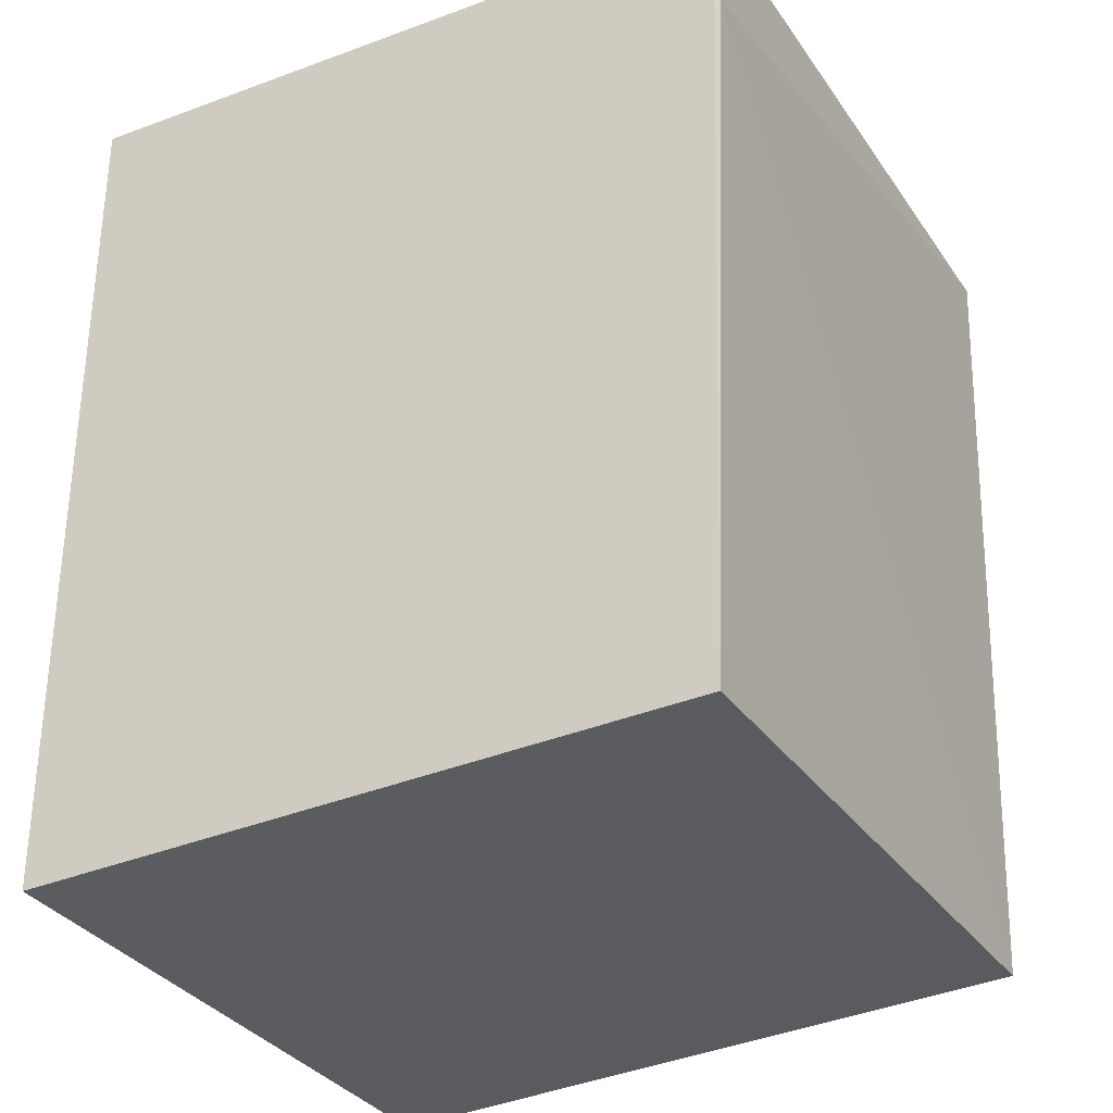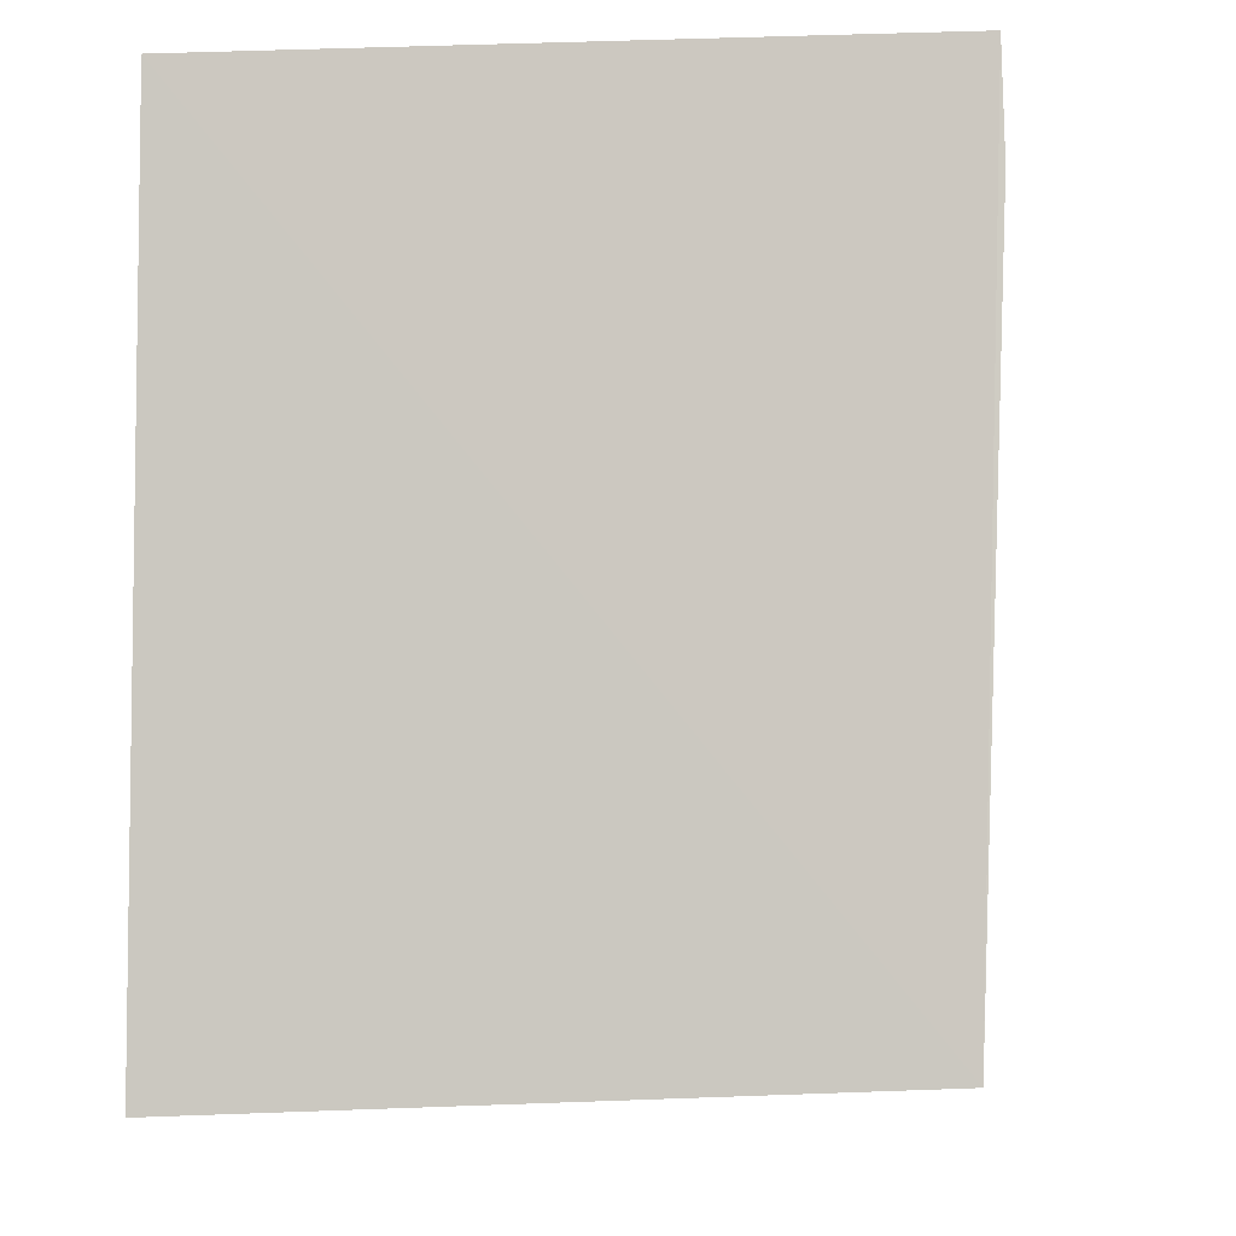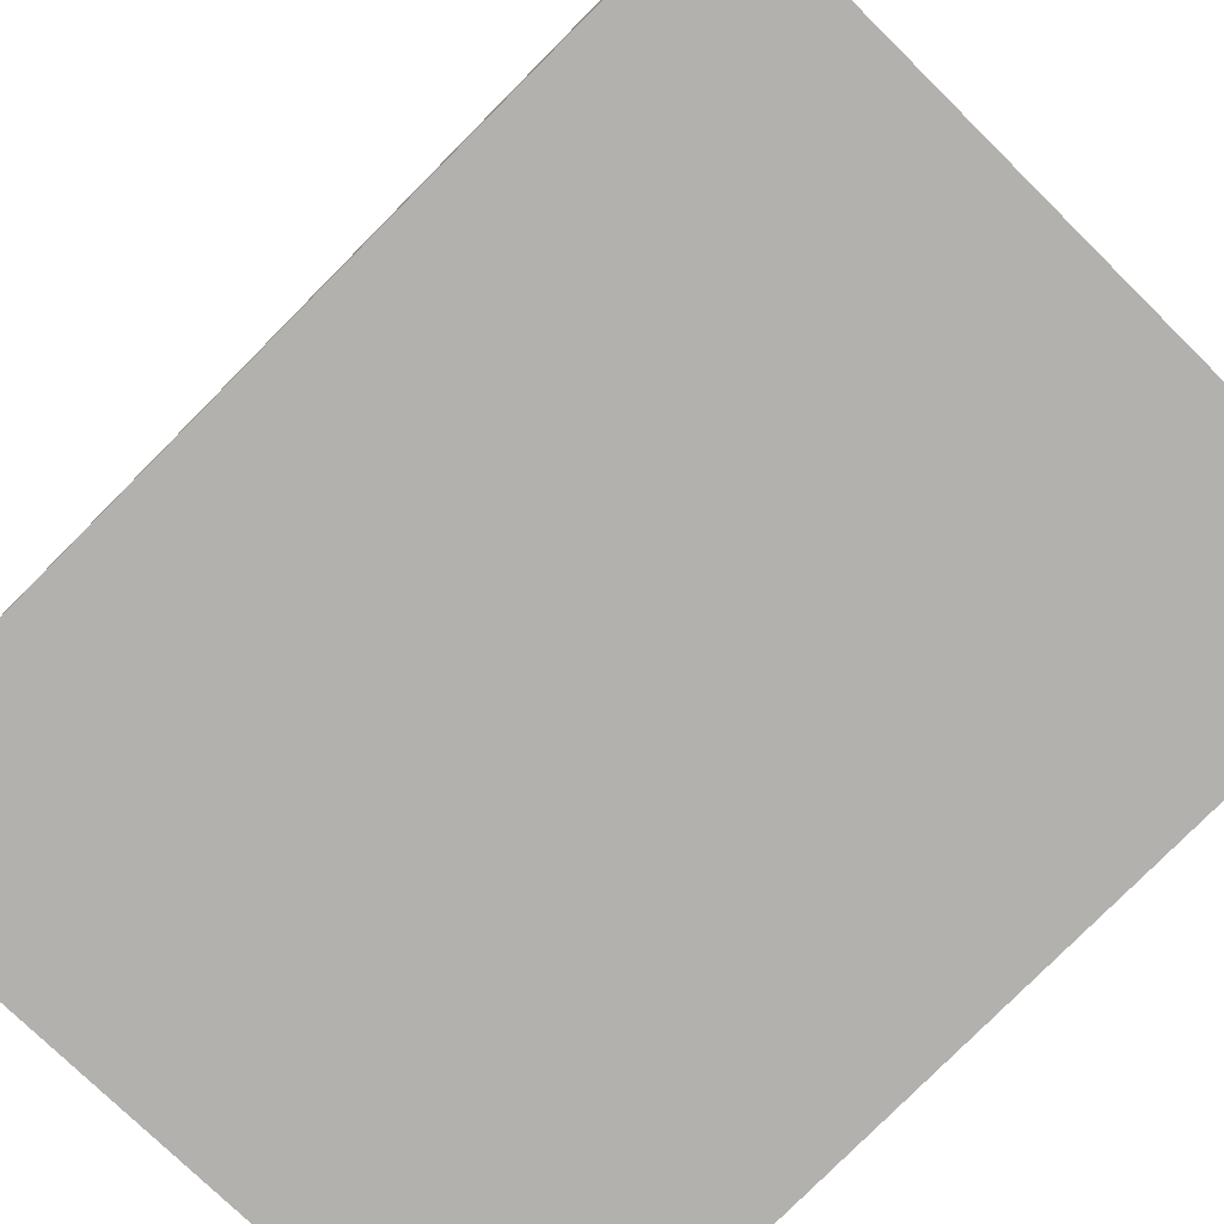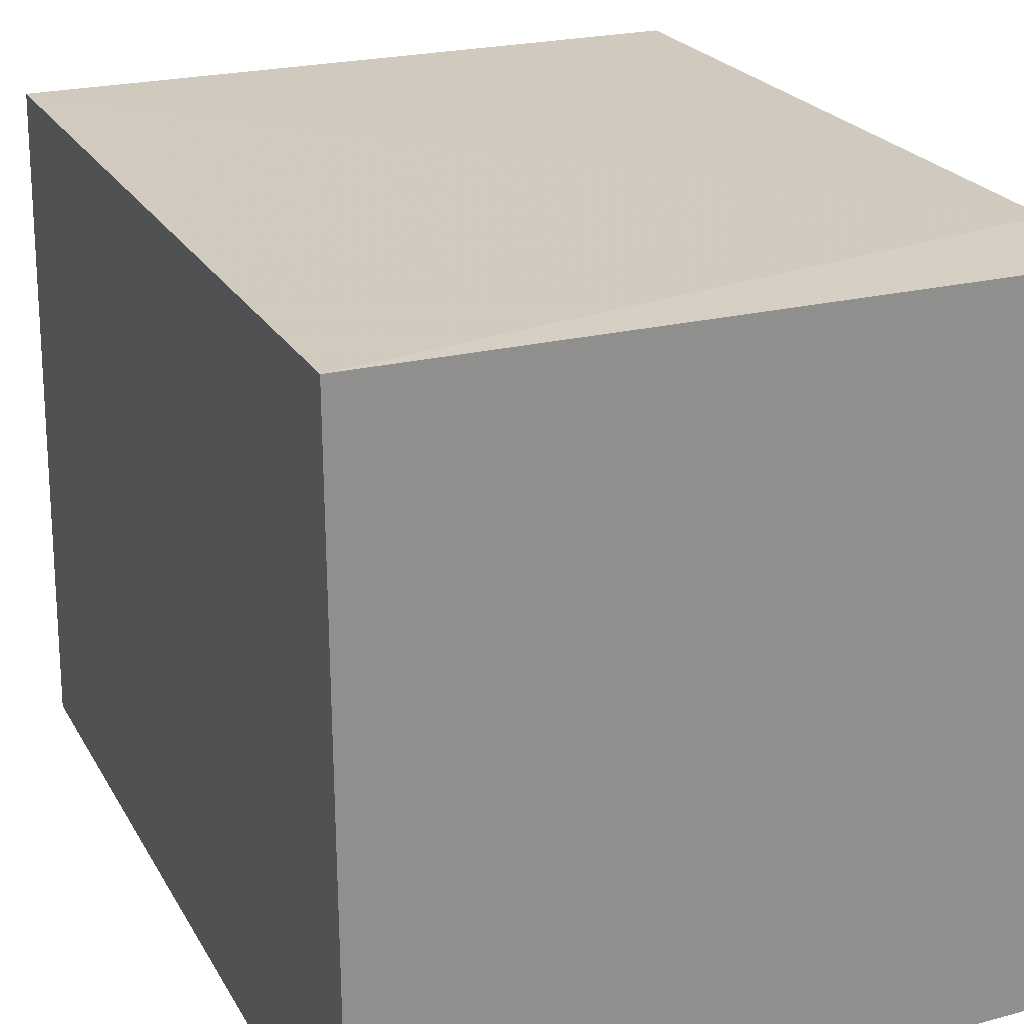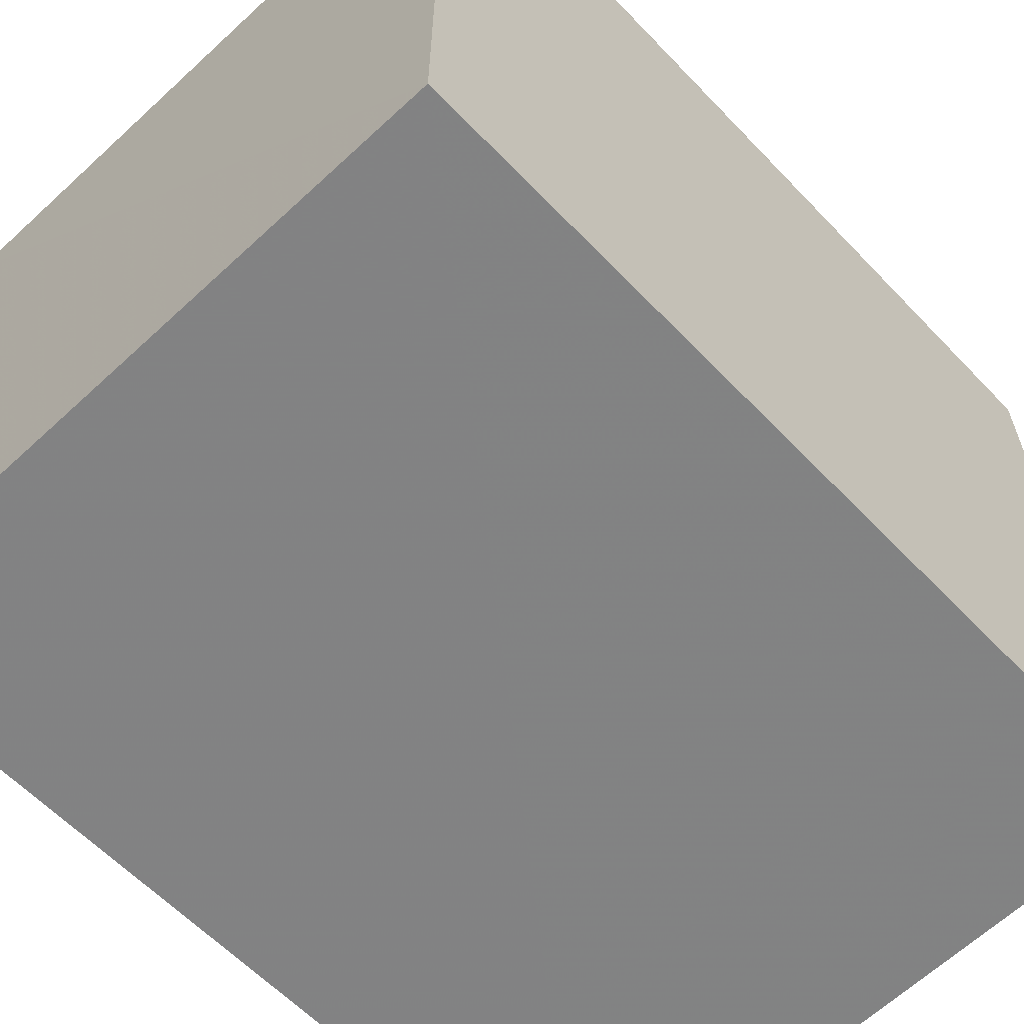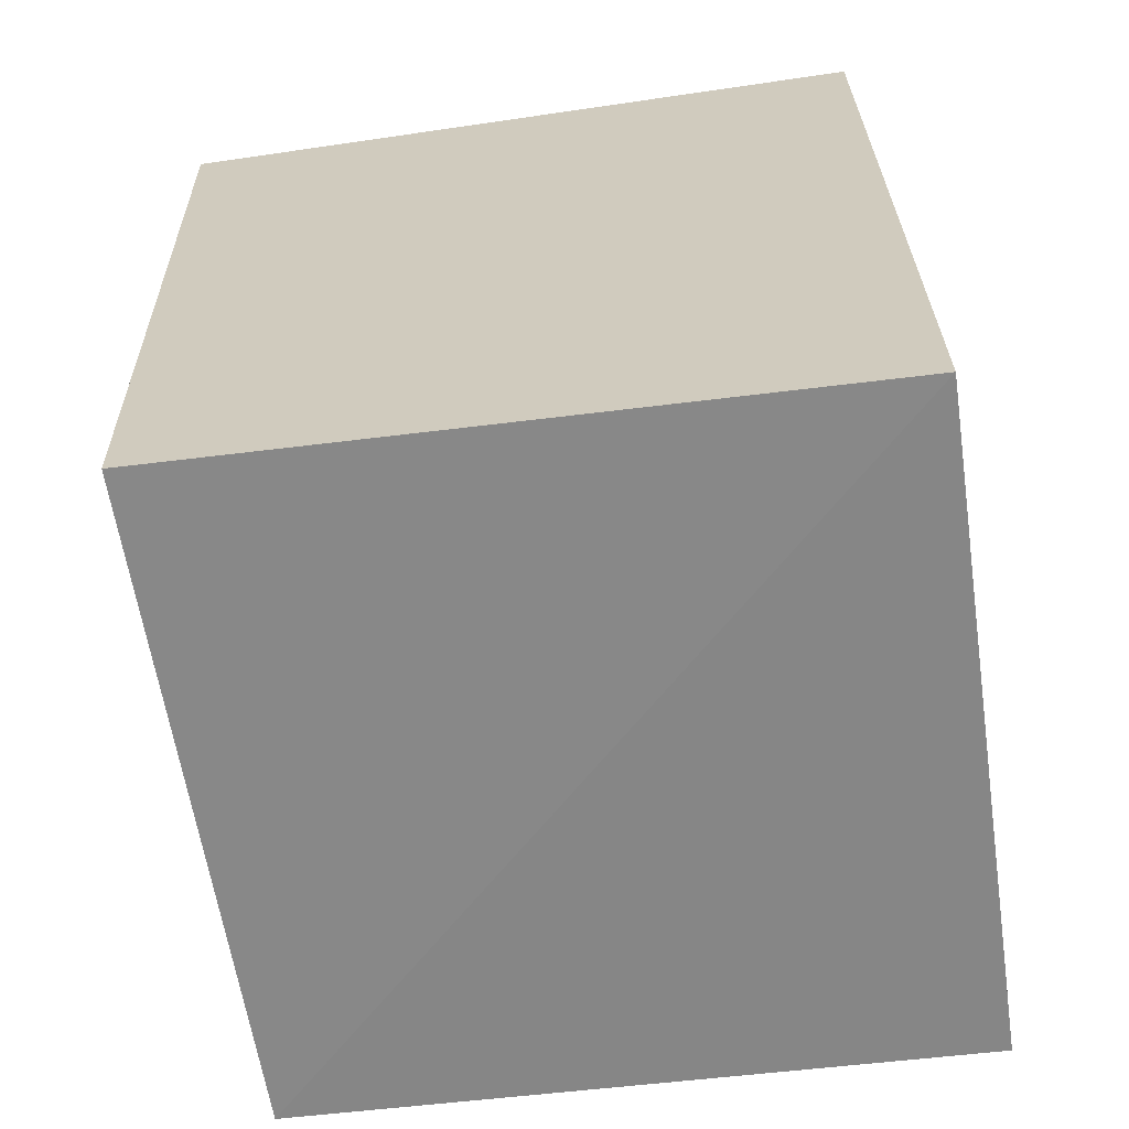
<metadata>
{"format":"obj","ext":"obj","renderer":"f3d","projection":"perspective","resolution":1024,"background":"white","views":[{"elev":-31.5,"azim":-62.3,"up":"+Y"},{"elev":-5.1,"azim":-83.6,"up":"+Y"},{"elev":-79.2,"azim":135.2,"up":"+Z"},{"elev":25.2,"azim":156.6,"up":"+Z"},{"elev":-60.9,"azim":-136.5,"up":"+Z"},{"elev":-63.9,"azim":98.4,"up":"+Y"}]}
</metadata>
<code>
v -0.0002784 0.0005461 0.2232
v -0.0003493 -0.02477 0.2224
v -0.0003003 0.0006235 0.2014
v -0.02062 0.0006235 0.2014
v -0.02054 -0.00281 0.2228
v -0.0002985 -0.02612 0.2014
v -0.02056 0.000513 0.2227
v -0.02057 -0.02567 0.2014
v -0.02062 -0.02477 0.222
f 1 3 4
f 5 2 1
f 6 4 3
f 6 1 2
f 6 3 1
f 7 5 1
f 7 1 4
f 8 4 6
f 9 7 4
f 9 4 8
f 9 5 7
f 9 2 5
f 9 8 6
f 9 6 2

</code>
